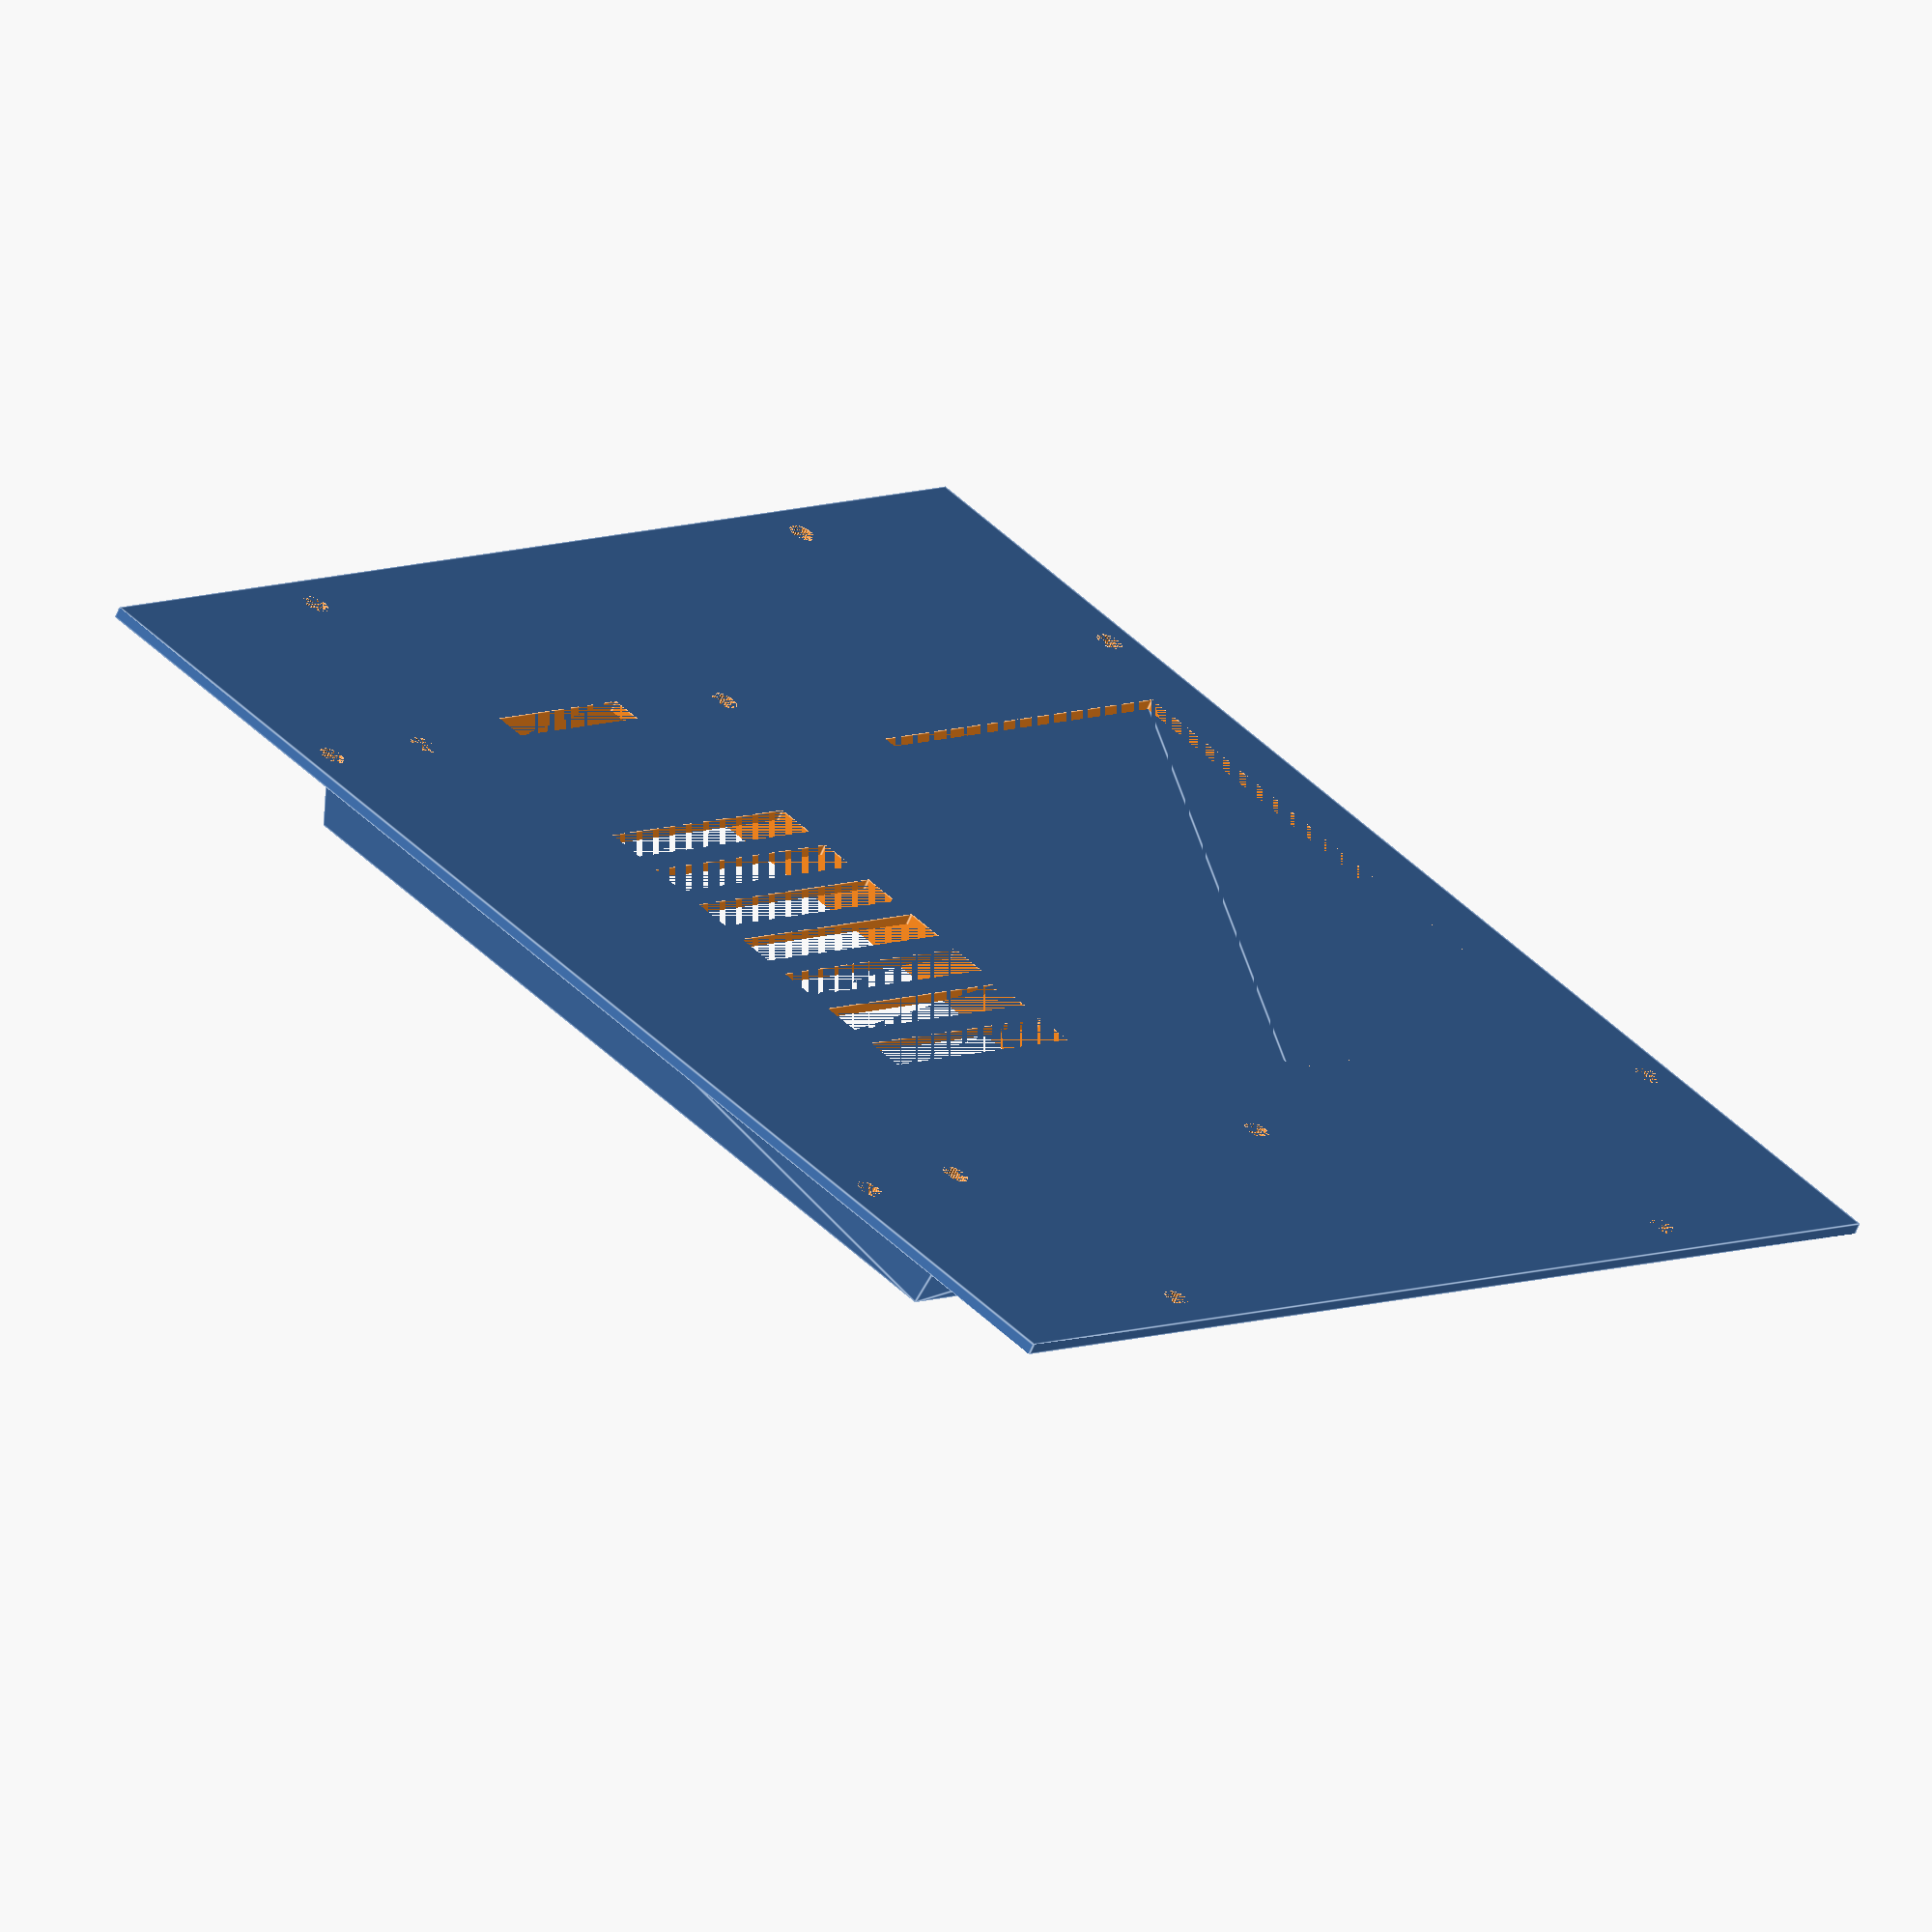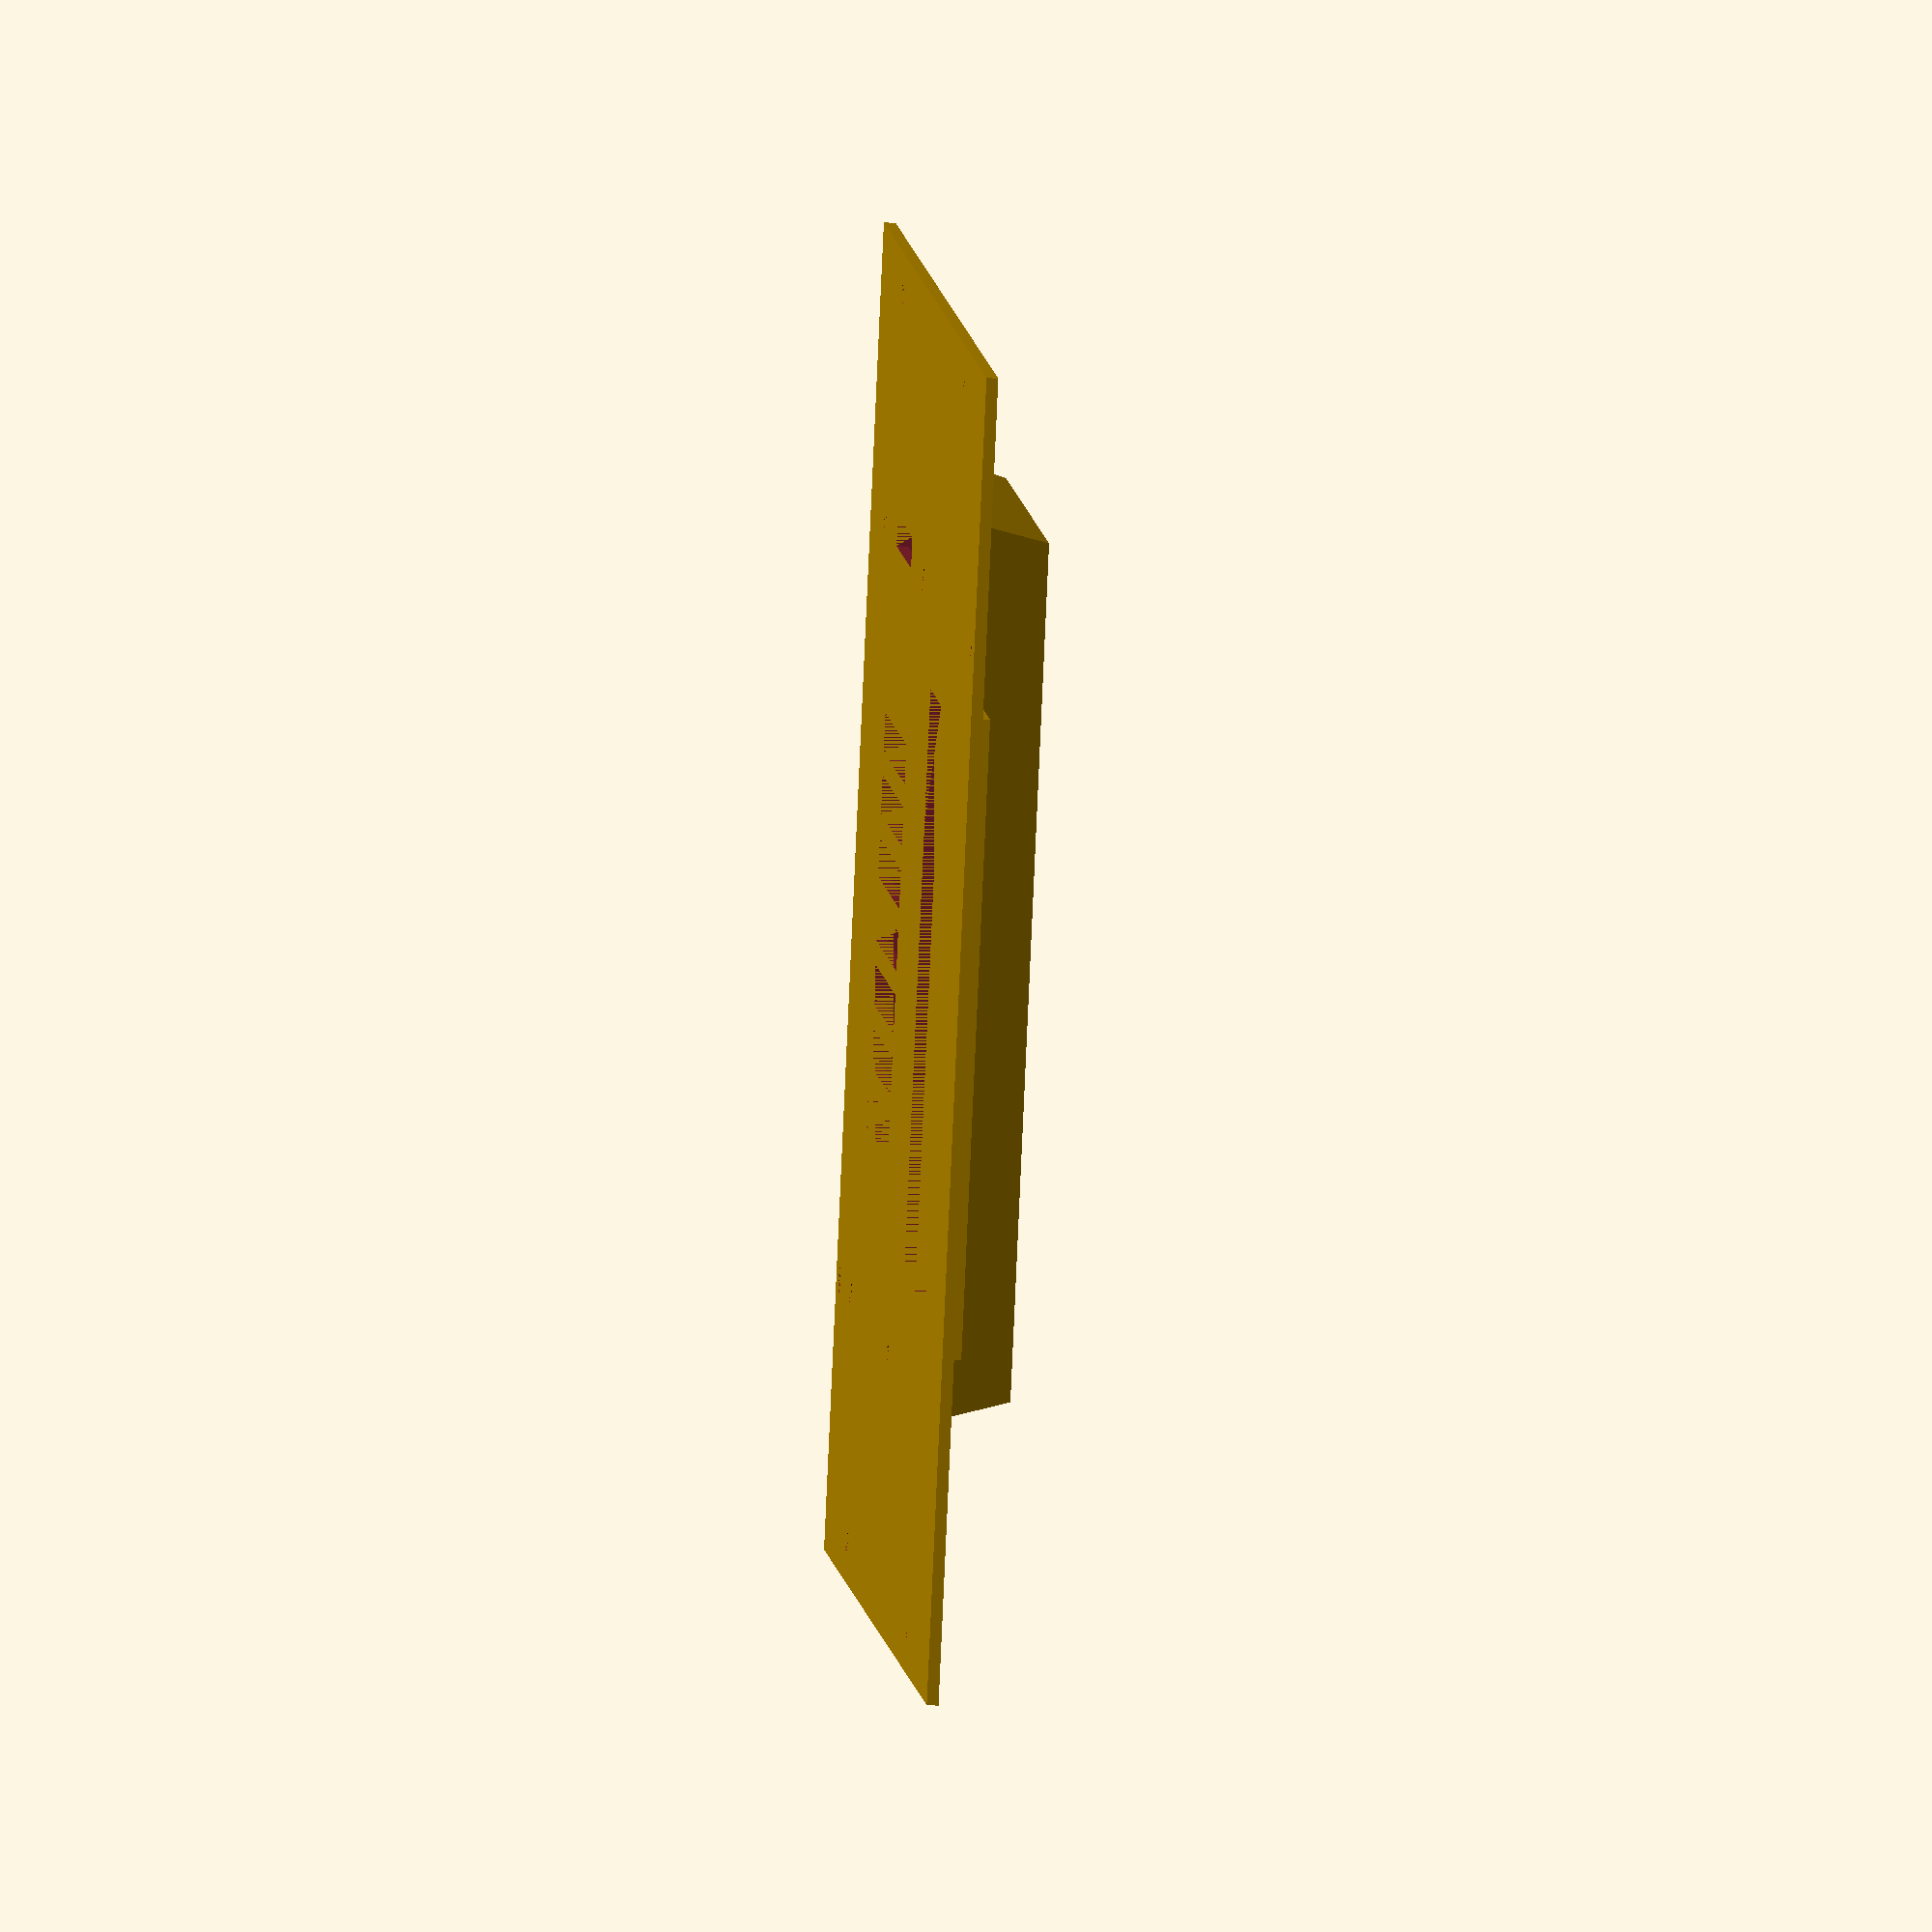
<openscad>
L=170;
W=86;
T=1.5;
ML=150;
MW=66;
MH=23;

DL=107;
DW=68.5;
DH=14;

BW=75;
BH=55;

difference() {
    union() {
        cube_center([L,L,T]);
        translate([0,L/2-DW/2-20,T])
        minkowski() {
            cube_center([DL+2*T,DW+2*T,0.0001]);
            rotate([0,0,45])
            cylinder($fn=4,h=DH,d1=10,d2=0.0001);
        }
    }
    
    translate([0,L/2-DW/2-20,T])
    minkowski() {
        cube_center([DL,DW,DH+2]);
    }
    
    translate([0,L/2-DW/2-20,0])
    translate([-DL/2+2+1,0,0])
    cube_center([4,24,10]);
    
    translate([0,L/2-DW/2-20,0])
    for(s=[-24:8:24]) translate([s,0,0])
    cube_center([5,35,10]);
    
    translate([0,L/2-DW/2-20,0])
    for(s=[-1,1]) for(t=[-1,1])
    translate([s*(99/2),t*(62/2),0])
    cylinder(d=3.5,$fn=32,h=10);
    
    for(s=[-1,1]) for(t=[-1,1])
    translate([s*(L/2-35),t*(L/2-5),0])
    cylinder(d=3.5,$fn=32,h=10);
    
    for(s=[-1,1]) for(t=[-1,1])
    translate([t*(L/2-5),s*(L/2-35),0])
    cylinder(d=3.5,$fn=32,h=10);
    
    translate([0,-L/2+BH/2+10,0])
    cube_center([BW,BH,10]);
}


    translate([0,-L/2+BH/2+10,0]) {
        difference() {
            translate([0,0,T])
            cube_center([BW+4*T,BH+4*T,T]);
            cube_center([BW,BH,10]);
            
            translate([BW/2+6,0,0])
            cube_center([10,BH+10,10]);
            
            translate([3,0,T])
            minkowski() {
                cube_center([BW+6,BH,0.0001]);
                rotate([0,0,45])
                cylinder($fn=4,h=T,d1=2*T,d2=0.0001);
            }
        }
    }
    


    translate([1,-L/2+BH/2+10,T]) {
        
            translate([BW/2+T,0,0])
            cube_center([2*T,BH+4*T,T]);
            minkowski() {
                cube_center([BW+2,BH,0.0001]);
                rotate([0,0,45])
                cylinder($fn=4,h=T,d1=2*T,d2=0.0001);
            }
    }

module cube_center(dims,r=0) {
    if(r==0) {
        translate([-dims[0]/2, -dims[1]/2, 0])
        cube(dims);
    } else {
        
        minkowski() {
            translate([-dims[0]/2+r, -dims[1]/2+r, 0])
            cube([dims[0]-2*r,dims[1]-2*r,dims[2]]);
            cylinder(r=r,h=0.00001,$fn=32);
        }
    }
}
</openscad>
<views>
elev=244.1 azim=317.9 roll=22.8 proj=o view=edges
elev=23.6 azim=59.8 roll=264.9 proj=o view=wireframe
</views>
